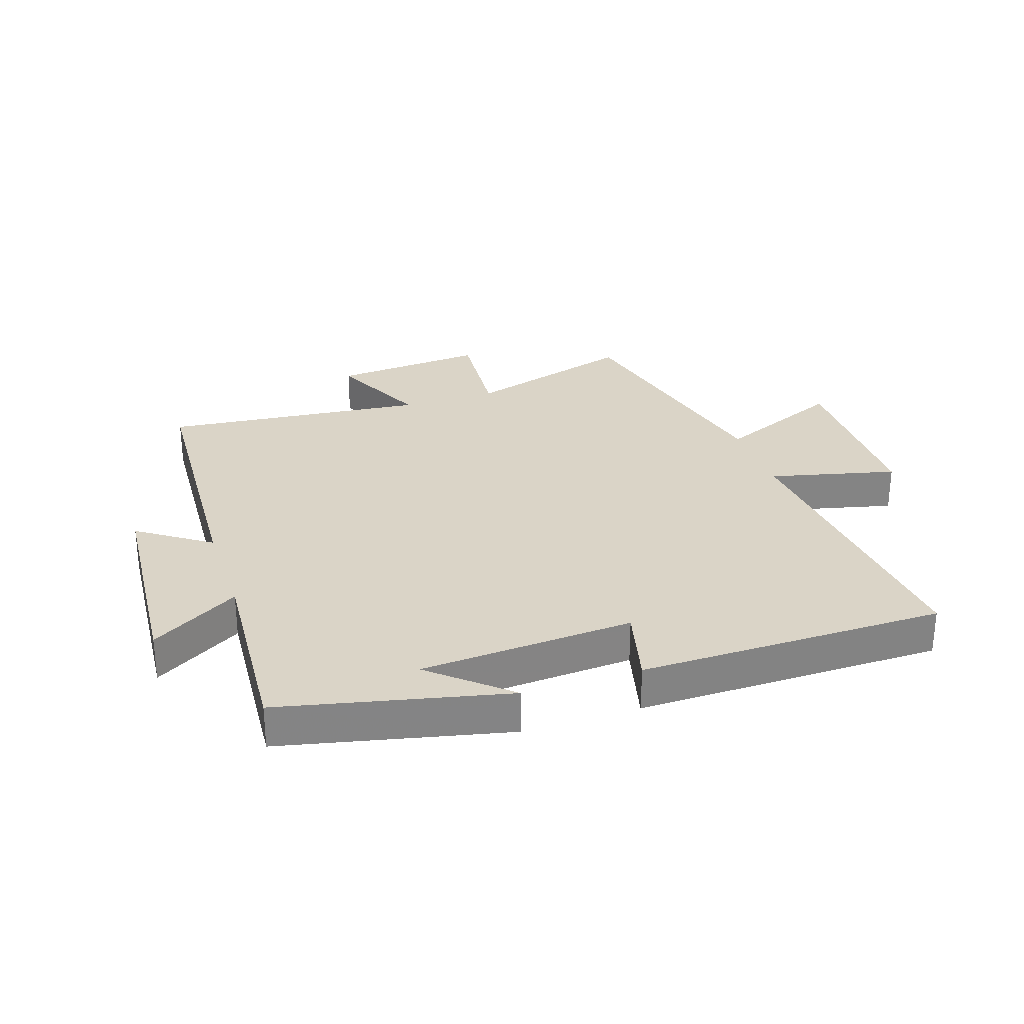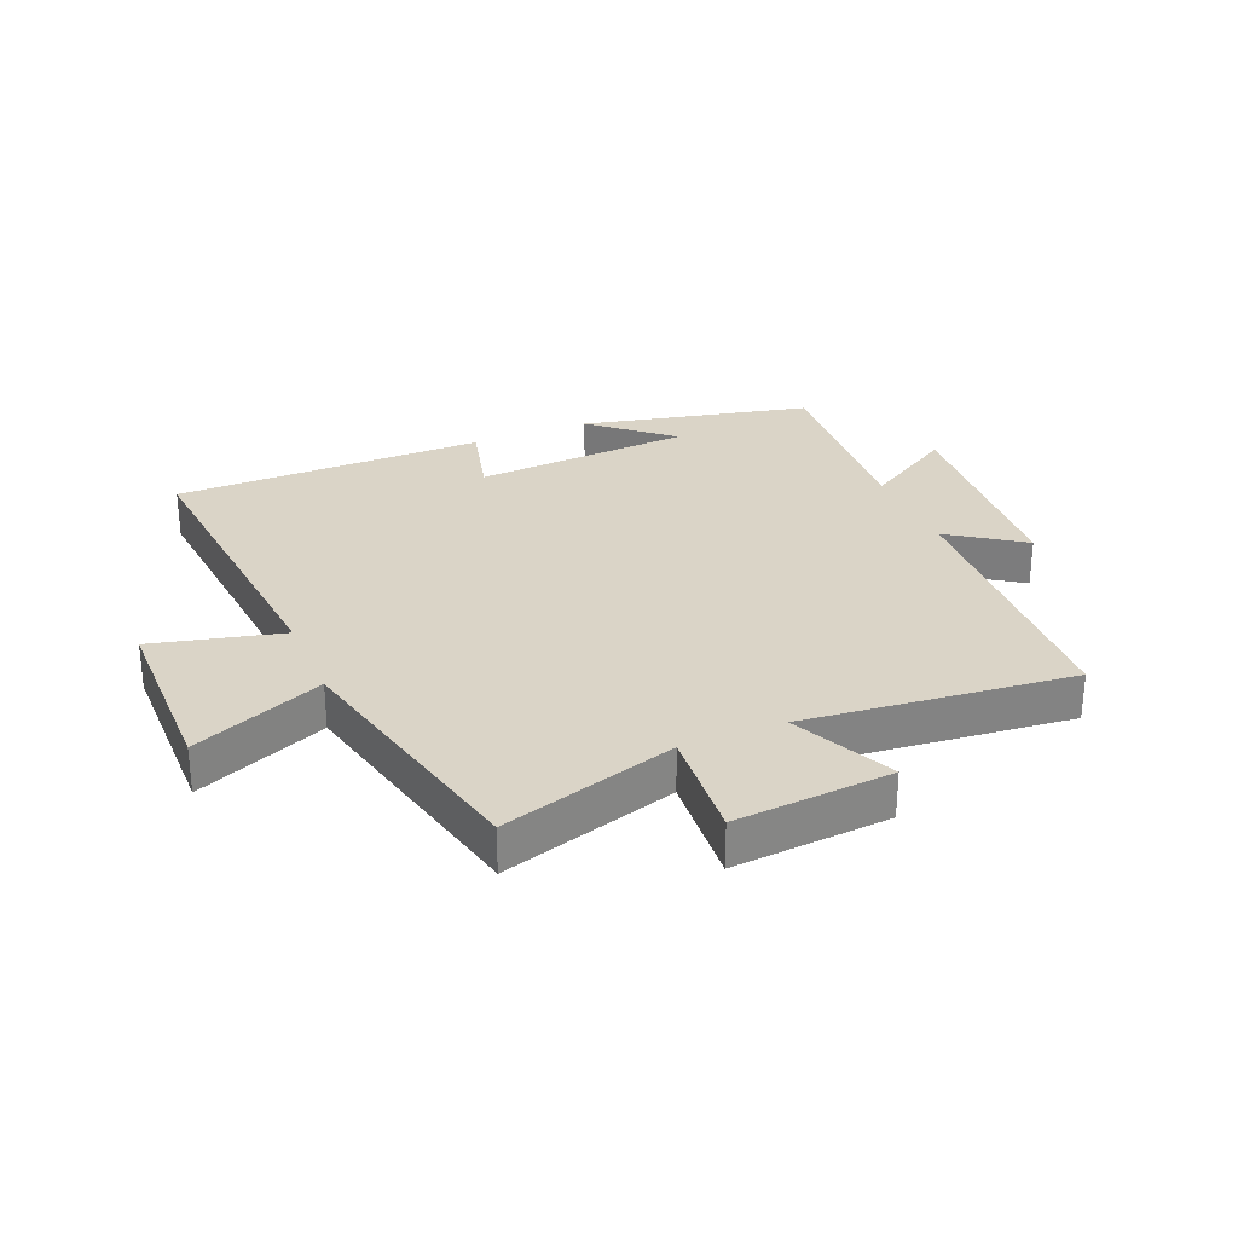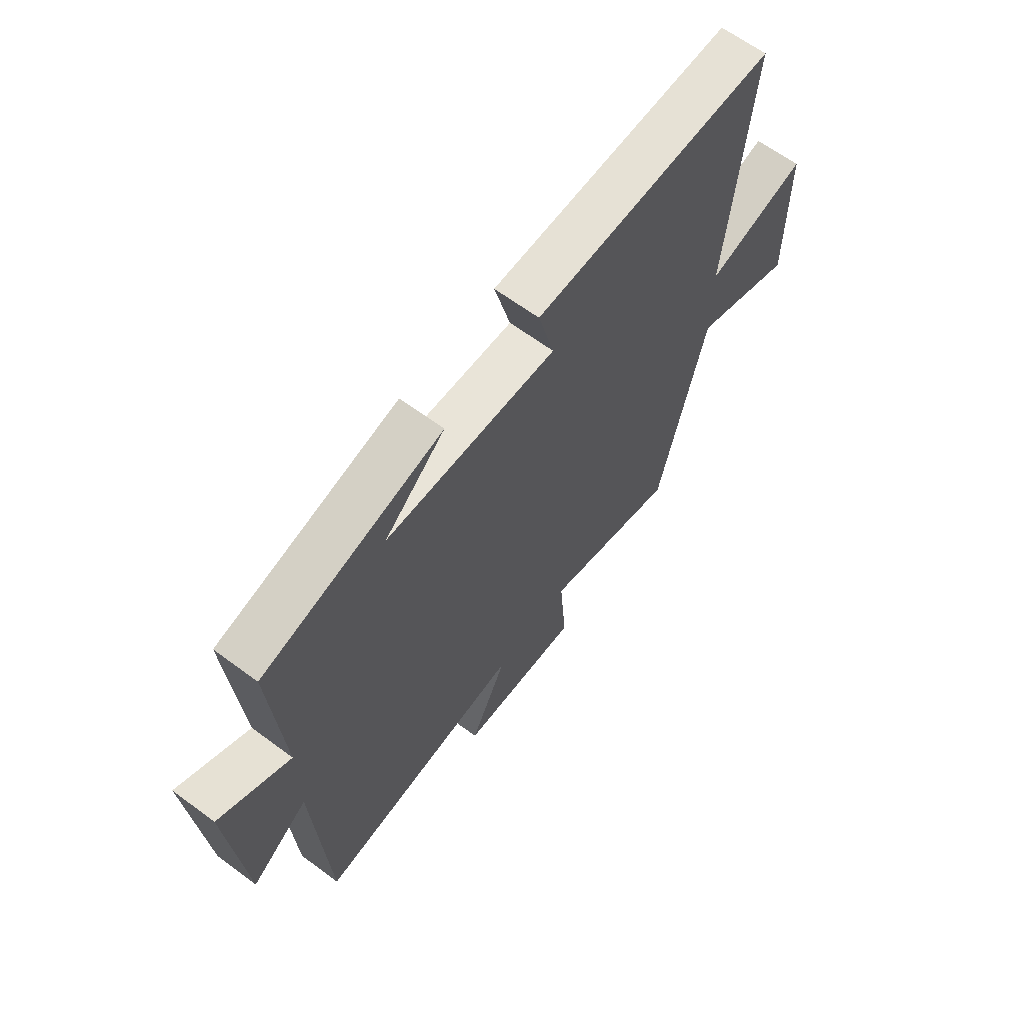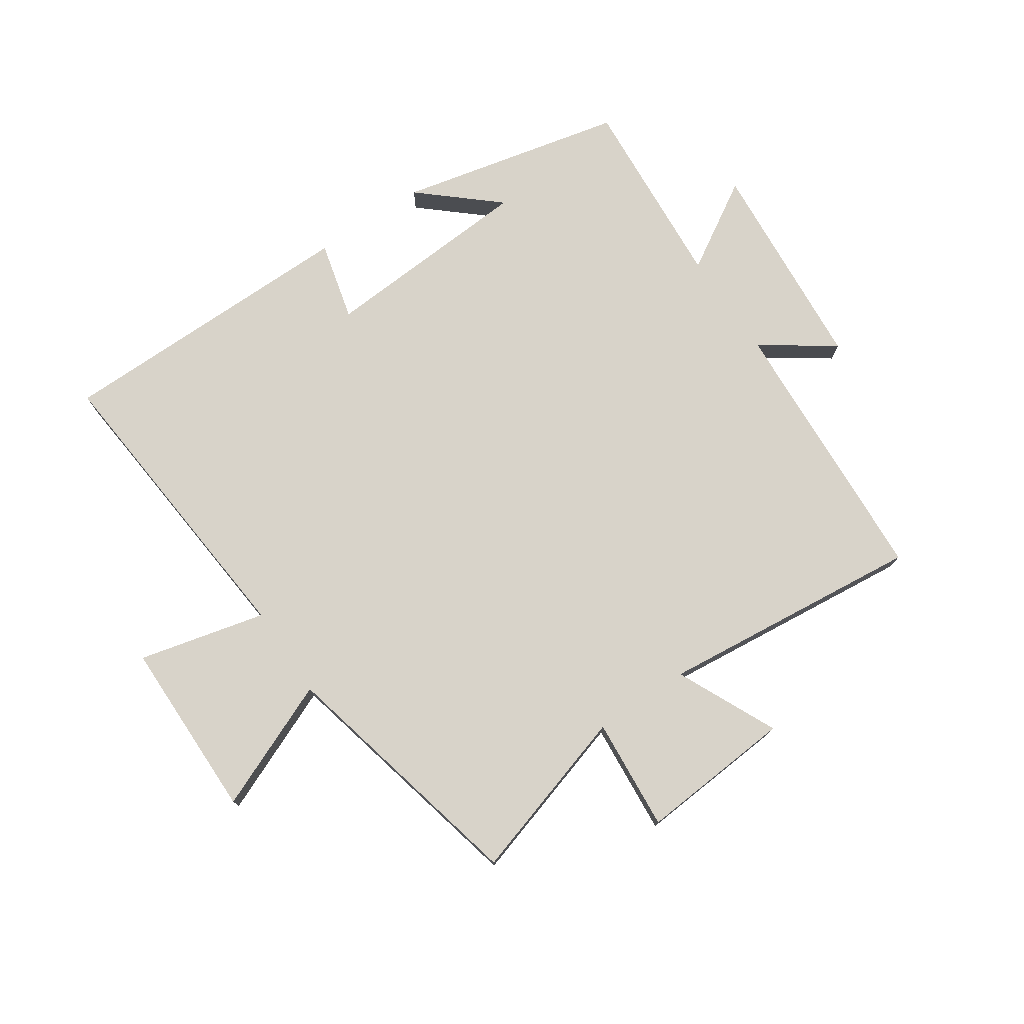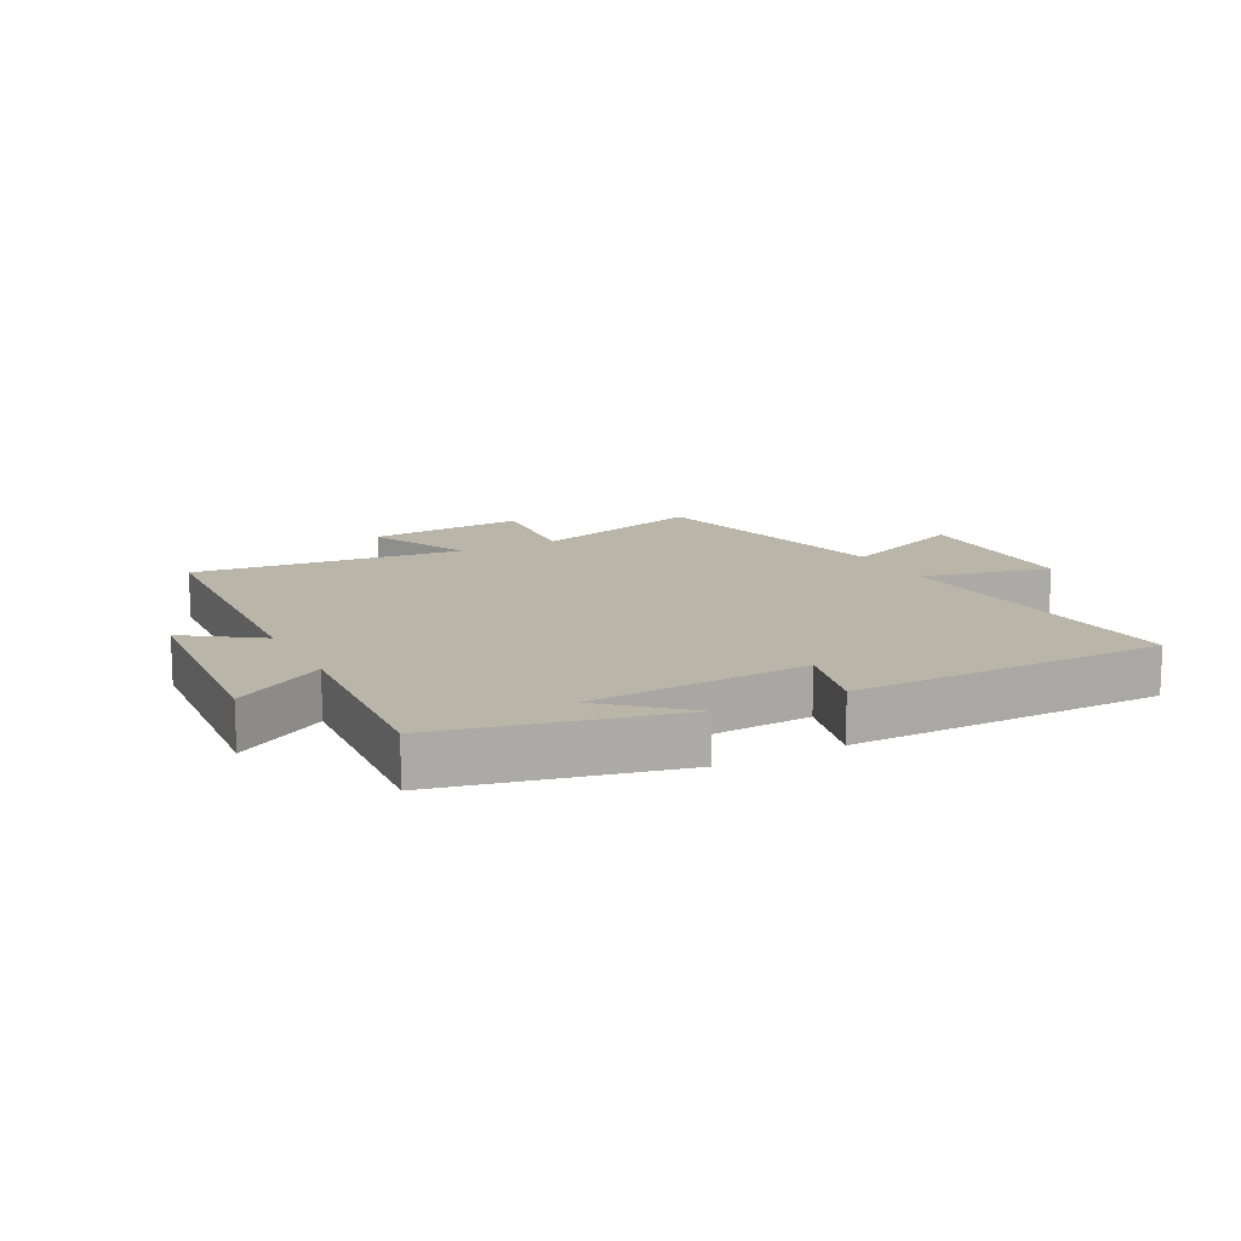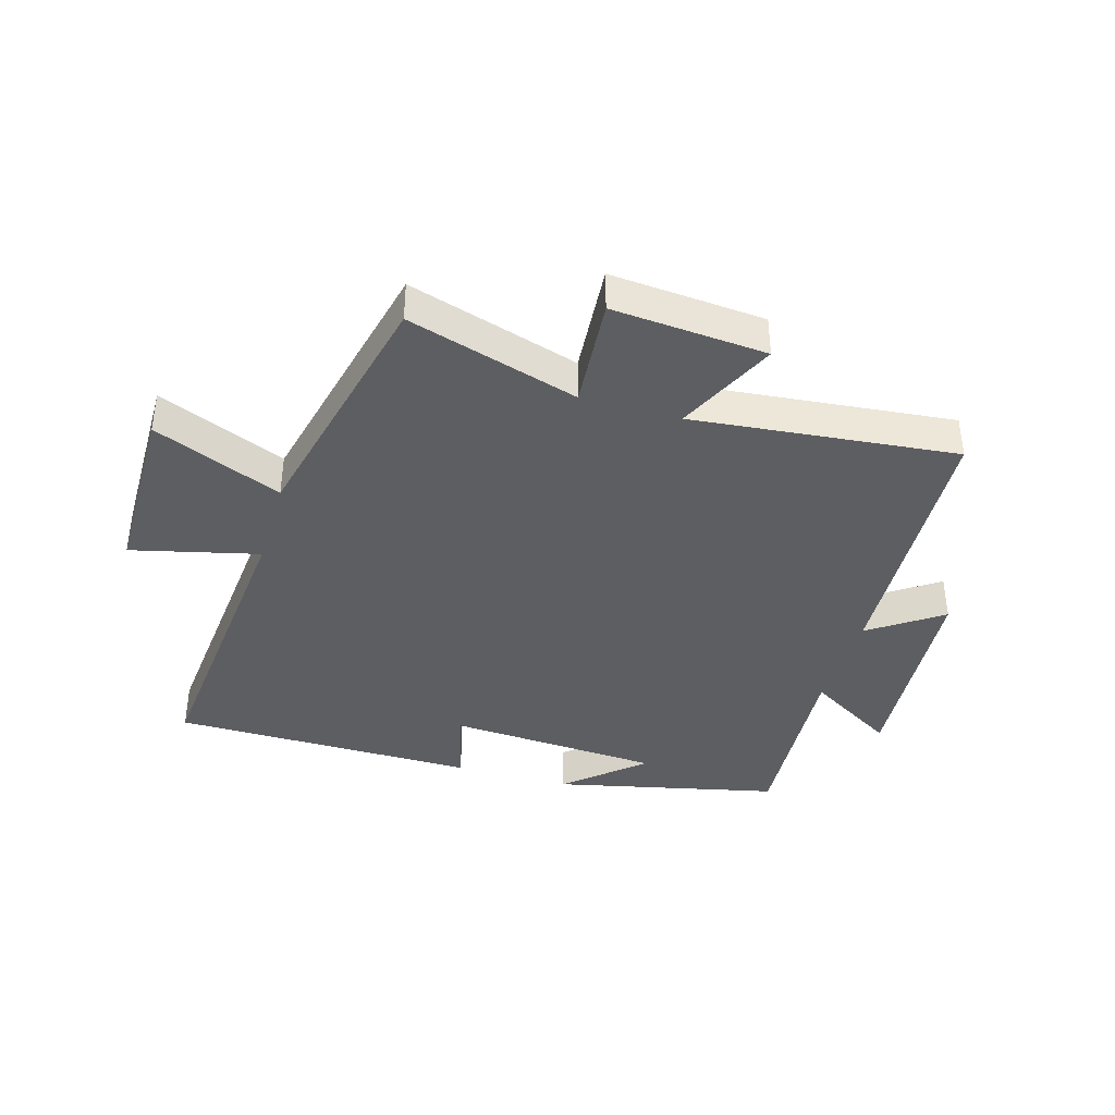
<metadata>
{"format":"obj","ext":"obj","renderer":"f3d","projection":"perspective","resolution":1024,"background":"white","views":[{"elev":28.9,"azim":-18.5,"up":"+Y"},{"elev":28.9,"azim":157.3,"up":"+Y"},{"elev":64.6,"azim":-53.3,"up":"+Z"},{"elev":75.8,"azim":145.9,"up":"+Y"},{"elev":13.6,"azim":-27.5,"up":"+Y"},{"elev":-39.0,"azim":163.6,"up":"+Y"}]}
</metadata>
<code>
v 0.546 0.07 0.497
v 0.5 0.07 -0.009
v 0.709 0.07 0.042
v 0.711 0.07 -0.254
v 0.5 0.07 -0.165
v 0.403 0.07 -0.585
v 0.121 0.07 -0.5
v 0.136 0.07 -0.685
v -0.118 0.07 -0.665
v -0.041 0.07 -0.5
v -0.475 0.07 -0.545
v -0.5 0.07 -0.091
v -0.618 0.07 -0.173
v -0.646 0.07 0.181
v -0.5 0.07 0.093
v -0.523 0.07 0.416
v -0.152 0.07 0.5
v -0.277 0.07 0.391
v 0.075 0.07 0.369
v 0.042 0.07 0.5
v 0.546 0 0.497
v 0.5 0 -0.009
v 0.709 0 0.042
v 0.711 0 -0.254
v 0.5 0 -0.165
v 0.403 0 -0.585
v 0.121 0 -0.5
v 0.136 0 -0.685
v -0.118 0 -0.665
v -0.041 0 -0.5
v -0.475 0 -0.545
v -0.5 0 -0.091
v -0.618 0 -0.173
v -0.646 0 0.181
v -0.5 0 0.093
v -0.523 0 0.416
v -0.152 0 0.5
v -0.277 0 0.391
v 0.075 0 0.369
v 0.042 0 0.5
f 19 20 1 2
f 18 19 2
f 16 17 18
f 15 16 18 2
f 12 13 14 15
f 10 11 12 15
f 10 15 2
f 7 8 9 10
f 7 10 2 3
f 5 6 7
f 5 7 3
f 3 4 5
f 22 21 40 39
f 22 39 38
f 38 37 36
f 22 38 36 35
f 35 34 33 32
f 35 32 31 30
f 22 35 30
f 30 29 28 27
f 23 22 30 27
f 27 26 25
f 23 27 25
f 25 24 23
f 1 21 22 2
f 2 22 23 3
f 3 23 24 4
f 4 24 25 5
f 5 25 26 6
f 6 26 27 7
f 7 27 28 8
f 8 28 29 9
f 9 29 30 10
f 10 30 31 11
f 11 31 32 12
f 12 32 33 13
f 13 33 34 14
f 14 34 35 15
f 15 35 36 16
f 16 36 37 17
f 17 37 38 18
f 18 38 39 19
f 19 39 40 20
f 20 40 21 1

</code>
